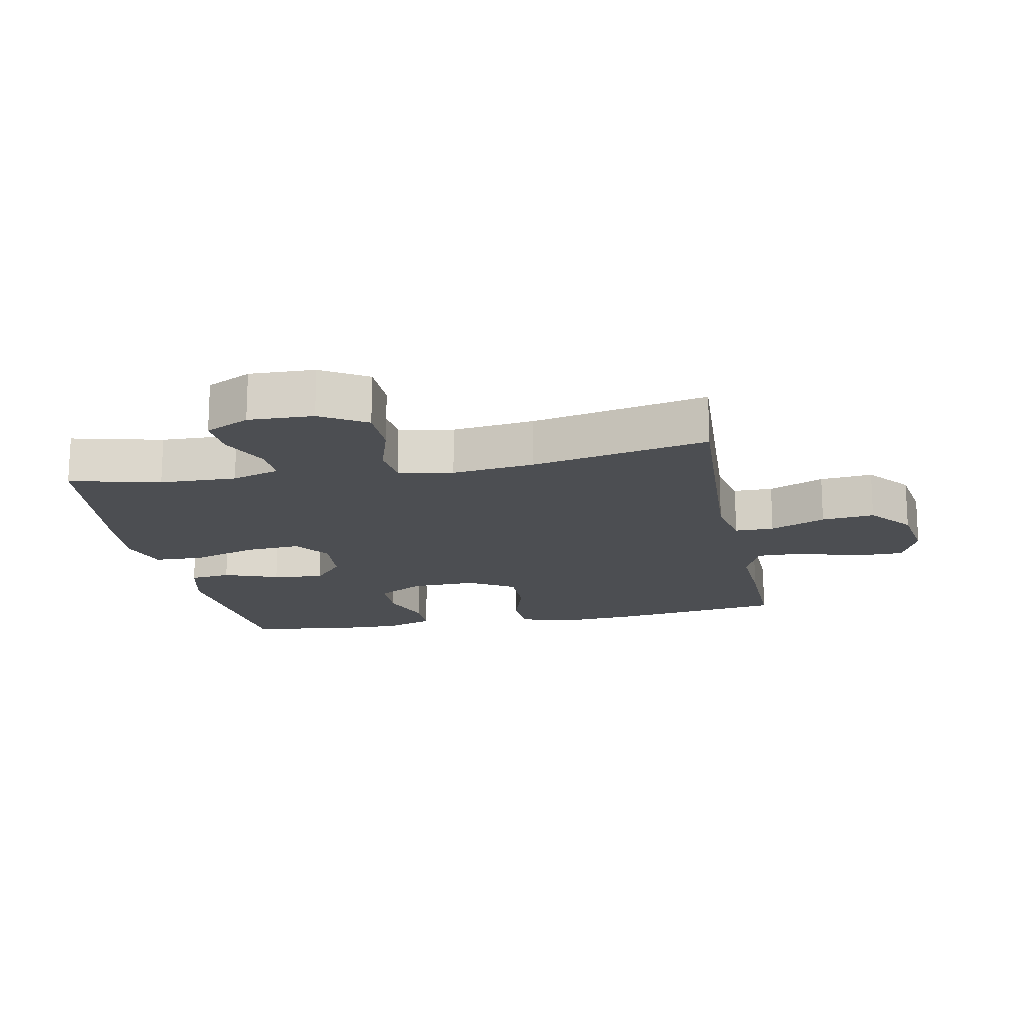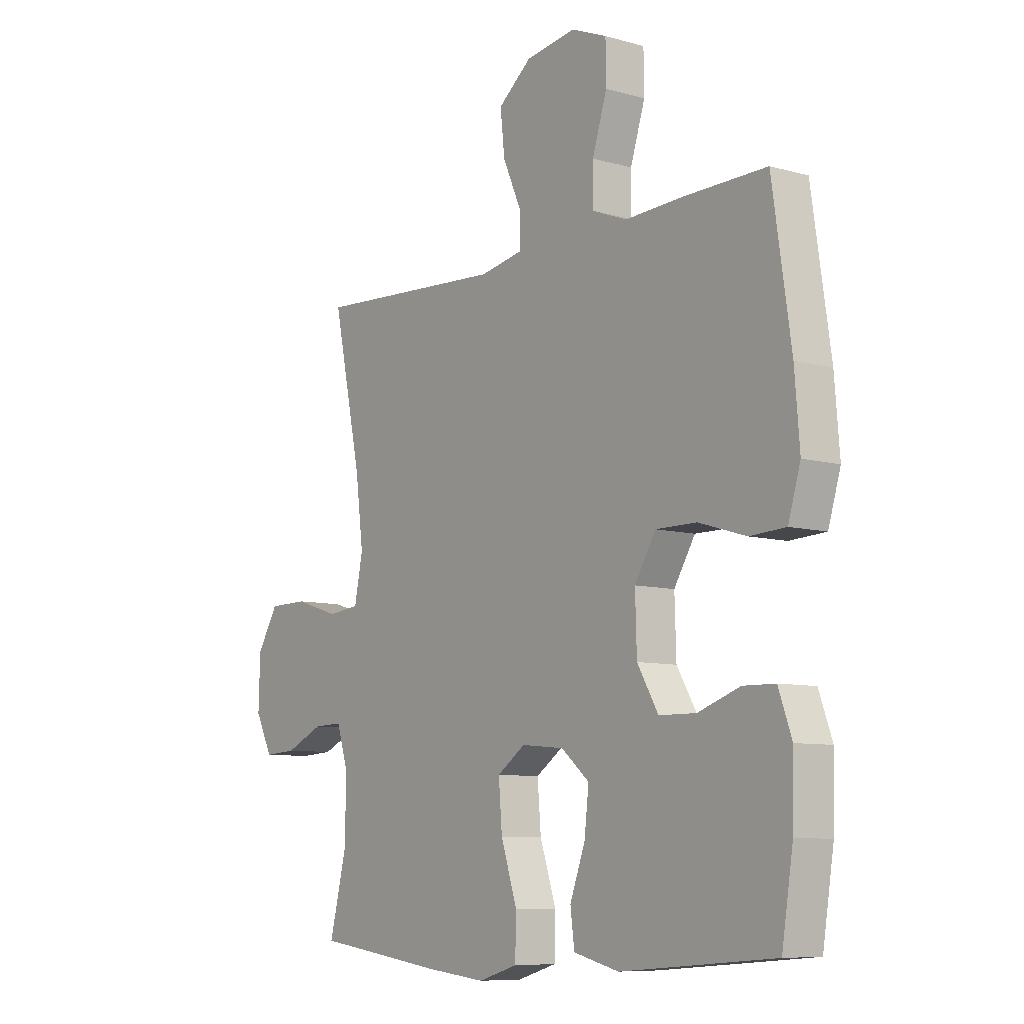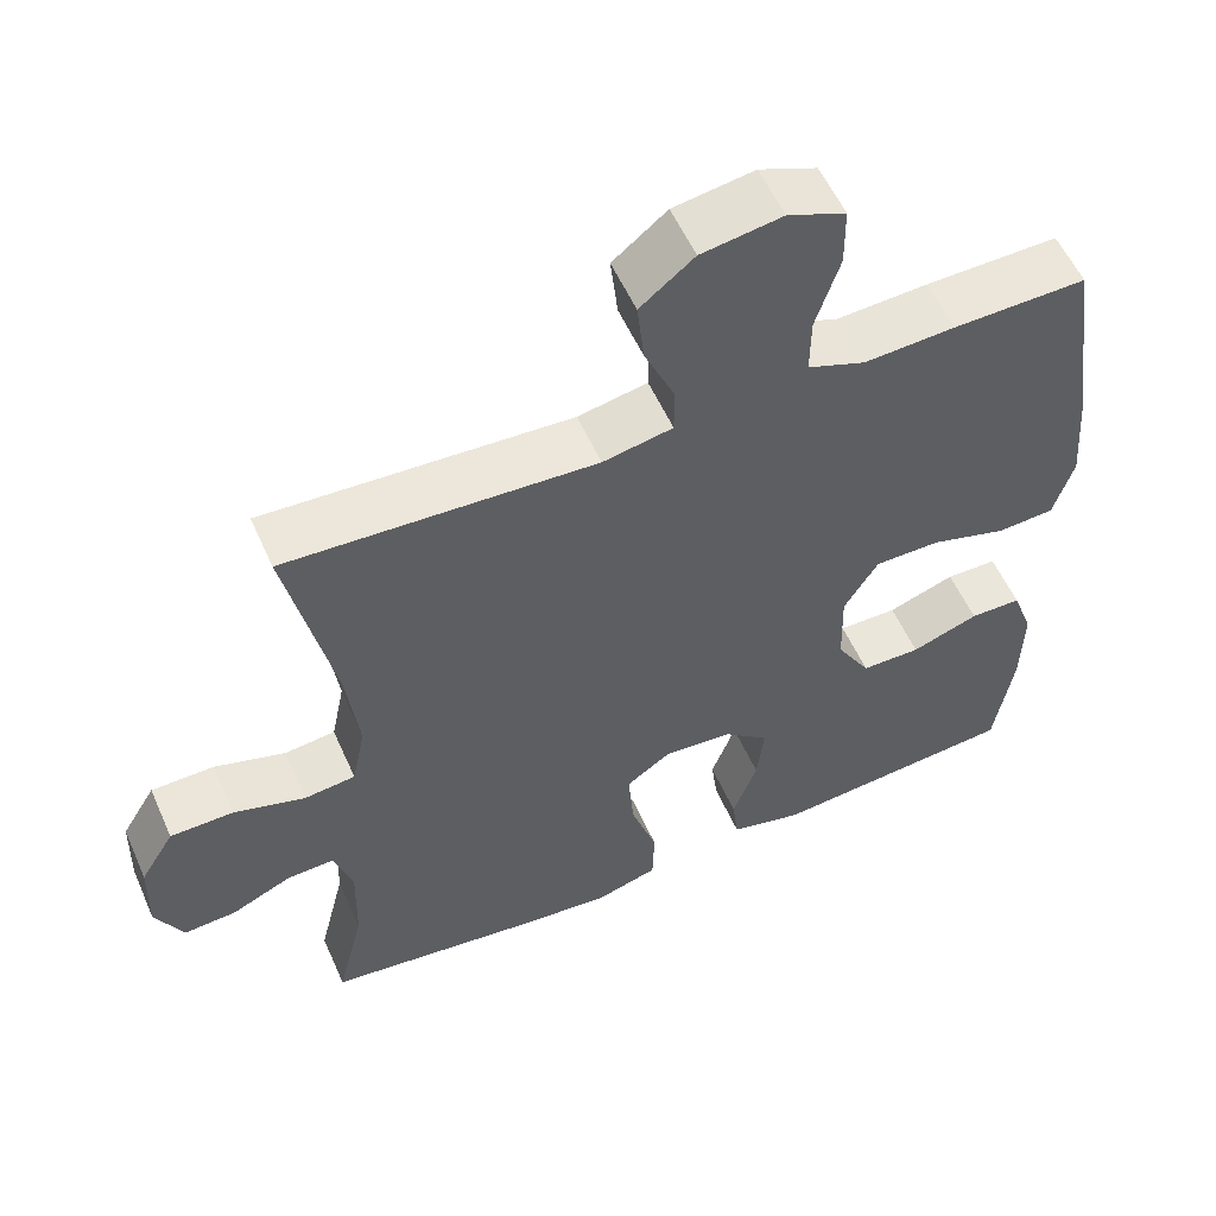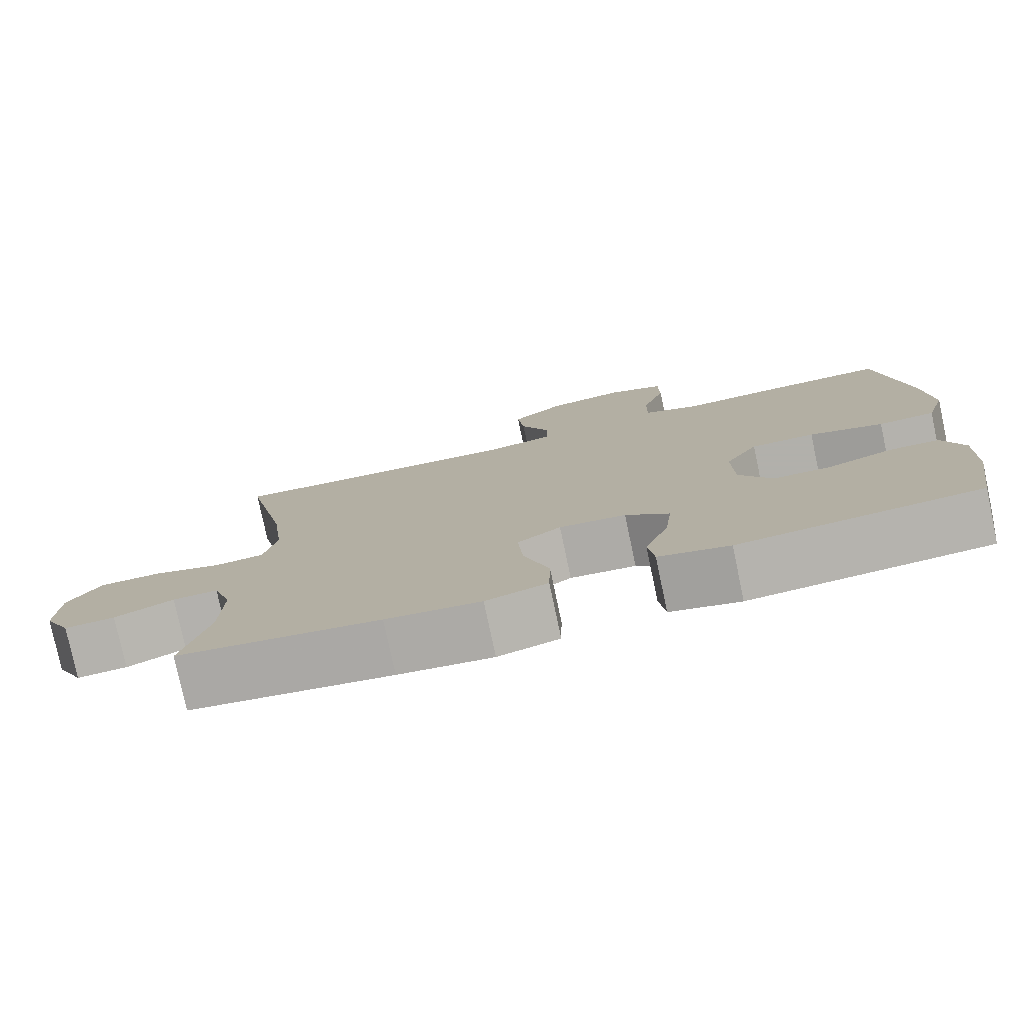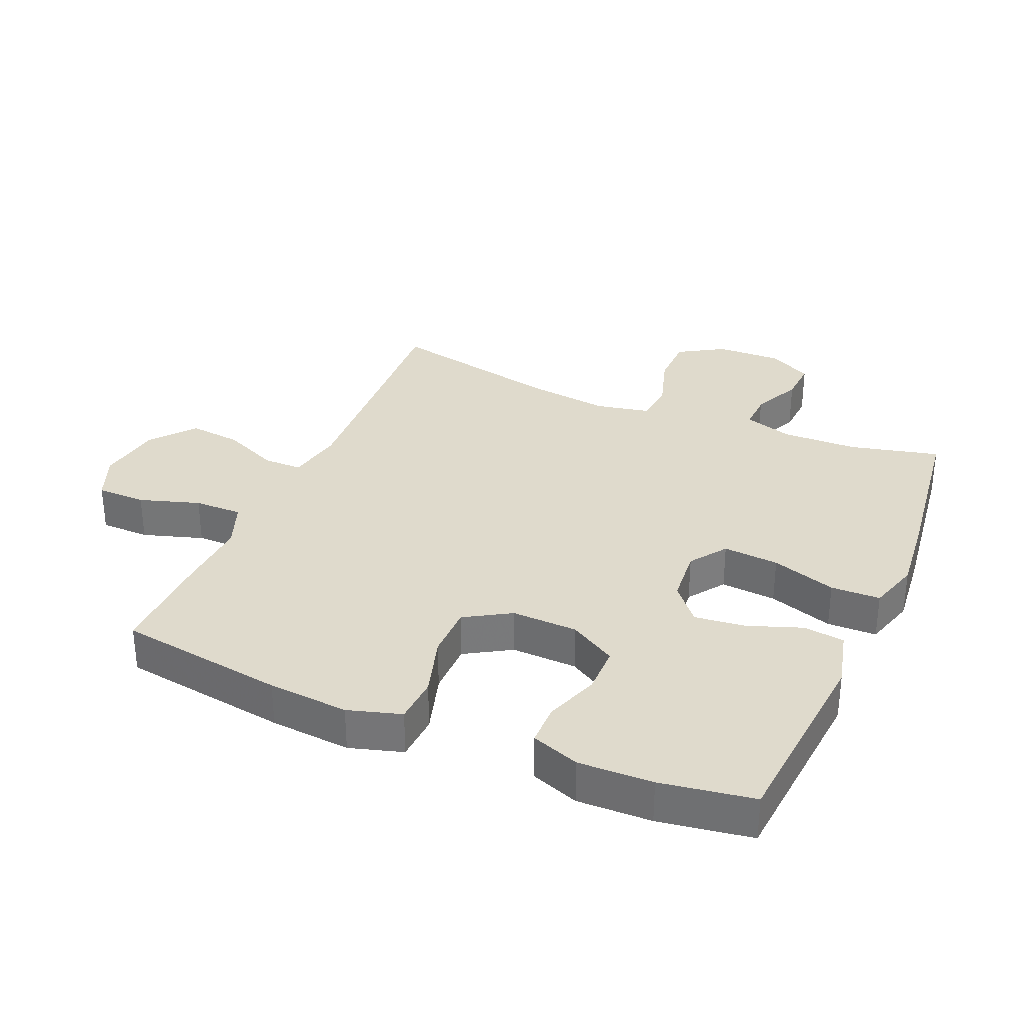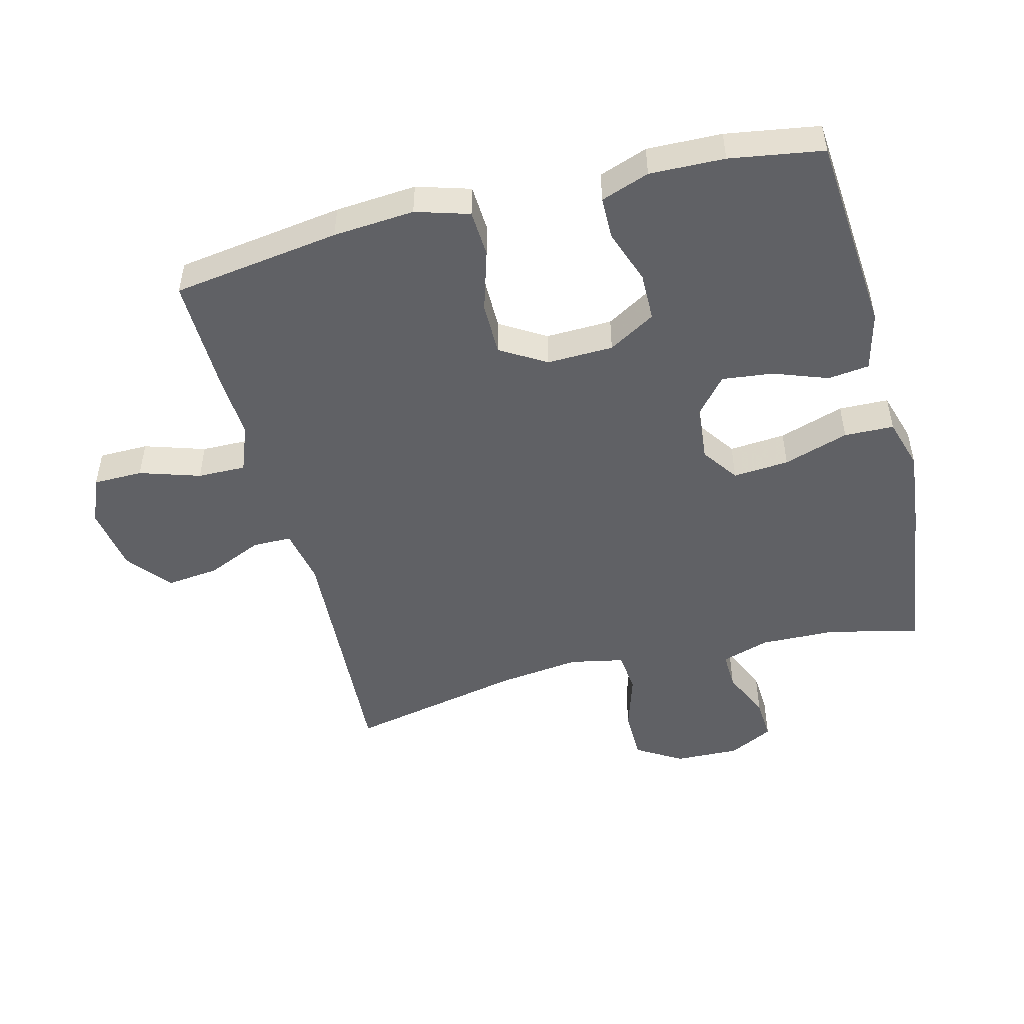
<metadata>
{"format":"obj","ext":"obj","renderer":"f3d","projection":"perspective","resolution":1024,"background":"white","views":[{"elev":-16.7,"azim":-78.9,"up":"+Y"},{"elev":-8.4,"azim":52.5,"up":"+Z"},{"elev":56.2,"azim":-23.8,"up":"+Z"},{"elev":-78.5,"azim":12.0,"up":"+Z"},{"elev":32.5,"azim":113.3,"up":"+Y"},{"elev":-49.3,"azim":104.3,"up":"+Y"}]}
</metadata>
<code>
v 0.5 0.07 -0.5
v 0.188 0.07 -0.526
v 0.096 0.07 -0.503
v 0.088 0.07 -0.439
v 0.119 0.07 -0.354
v 0.128 0.07 -0.275
v 0.071 0.07 -0.227
v -0.016 0.07 -0.219
v -0.073 0.07 -0.259
v -0.066 0.07 -0.346
v -0.033 0.07 -0.447
v -0.035 0.07 -0.524
v -0.115 0.07 -0.548
v -0.238 0.07 -0.535
v -0.5 0.07 -0.5
v -0.466 0.07 -0.36
v -0.463 0.07 -0.241
v -0.487 0.07 -0.166
v -0.546 0.07 -0.168
v -0.623 0.07 -0.203
v -0.689 0.07 -0.207
v -0.724 0.07 -0.138
v -0.721 0.07 -0.037
v -0.678 0.07 0.034
v -0.598 0.07 0.035
v -0.508 0.07 0.007
v -0.443 0.07 0.014
v -0.426 0.07 0.098
v -0.442 0.07 0.226
v -0.5 0.07 0.5
v -0.111 0.07 0.478
v -0.023 0.07 0.495
v -0.023 0.07 0.556
v -0.061 0.07 0.642
v -0.07 0.07 0.724
v -0.002 0.07 0.779
v 0.1 0.07 0.795
v 0.173 0.07 0.765
v 0.174 0.07 0.688
v 0.144 0.07 0.594
v 0.143 0.07 0.519
v 0.216 0.07 0.491
v 0.331 0.07 0.497
v 0.5 0.07 0.5
v 0.538 0.07 0.239
v 0.548 0.07 0.113
v 0.523 0.07 0.03
v 0.45 0.07 0.026
v 0.354 0.07 0.055
v 0.271 0.07 0.055
v 0.228 0.07 -0.016
v 0.231 0.07 -0.119
v 0.274 0.07 -0.192
v 0.349 0.07 -0.193
v 0.434 0.07 -0.163
v 0.499 0.07 -0.164
v 0.526 0.07 -0.239
v 0.523 0.07 -0.355
v 0.5 0 -0.5
v 0.188 0 -0.526
v 0.096 0 -0.503
v 0.088 0 -0.439
v 0.119 0 -0.354
v 0.128 0 -0.275
v 0.071 0 -0.227
v -0.016 0 -0.219
v -0.073 0 -0.259
v -0.066 0 -0.346
v -0.033 0 -0.447
v -0.035 0 -0.524
v -0.115 0 -0.548
v -0.238 0 -0.535
v -0.5 0 -0.5
v -0.466 0 -0.36
v -0.463 0 -0.241
v -0.487 0 -0.166
v -0.546 0 -0.168
v -0.623 0 -0.203
v -0.689 0 -0.207
v -0.724 0 -0.138
v -0.721 0 -0.037
v -0.678 0 0.034
v -0.598 0 0.035
v -0.508 0 0.007
v -0.443 0 0.014
v -0.426 0 0.098
v -0.442 0 0.226
v -0.5 0 0.5
v -0.111 0 0.478
v -0.023 0 0.495
v -0.023 0 0.556
v -0.061 0 0.642
v -0.07 0 0.724
v -0.002 0 0.779
v 0.1 0 0.795
v 0.173 0 0.765
v 0.174 0 0.688
v 0.144 0 0.594
v 0.143 0 0.519
v 0.216 0 0.491
v 0.331 0 0.497
v 0.5 0 0.5
v 0.538 0 0.239
v 0.548 0 0.113
v 0.523 0 0.03
v 0.45 0 0.026
v 0.354 0 0.055
v 0.271 0 0.055
v 0.228 0 -0.016
v 0.231 0 -0.119
v 0.274 0 -0.192
v 0.349 0 -0.193
v 0.434 0 -0.163
v 0.499 0 -0.164
v 0.526 0 -0.239
v 0.523 0 -0.355
f 54 55 56 57
f 53 54 57 58
f 46 47 48 49
f 46 49 50
f 45 46 50
f 42 43 44 45
f 41 42 45 50
f 37 38 39 40
f 37 40 41
f 36 37 41
f 33 34 35 36
f 32 33 36 41
f 31 32 41 50
f 29 30 31 50
f 23 24 25 26
f 23 26 27
f 22 23 27
f 19 20 21 22
f 18 19 22 27
f 17 18 27
f 16 17 27 28
f 14 15 16
f 13 14 16 28
f 10 11 12 13
f 9 10 13 28
f 2 3 4 5
f 2 5 6
f 53 58 1 2
f 52 53 2 6
f 51 52 6 7
f 50 51 7 8
f 28 29 50
f 8 9 28 50
f 115 114 113 112
f 116 115 112 111
f 107 106 105 104
f 108 107 104
f 108 104 103
f 103 102 101 100
f 108 103 100 99
f 98 97 96 95
f 99 98 95
f 99 95 94
f 94 93 92 91
f 99 94 91 90
f 108 99 90 89
f 108 89 88 87
f 84 83 82 81
f 85 84 81
f 85 81 80
f 80 79 78 77
f 85 80 77 76
f 85 76 75
f 86 85 75 74
f 74 73 72
f 86 74 72 71
f 71 70 69 68
f 86 71 68 67
f 63 62 61 60
f 64 63 60
f 60 59 116 111
f 64 60 111 110
f 65 64 110 109
f 66 65 109 108
f 108 87 86
f 108 86 67 66
f 1 59 60 2
f 2 60 61 3
f 3 61 62 4
f 4 62 63 5
f 5 63 64 6
f 6 64 65 7
f 7 65 66 8
f 8 66 67 9
f 9 67 68 10
f 10 68 69 11
f 11 69 70 12
f 12 70 71 13
f 13 71 72 14
f 14 72 73 15
f 15 73 74 16
f 16 74 75 17
f 17 75 76 18
f 18 76 77 19
f 19 77 78 20
f 20 78 79 21
f 21 79 80 22
f 22 80 81 23
f 23 81 82 24
f 24 82 83 25
f 25 83 84 26
f 26 84 85 27
f 27 85 86 28
f 28 86 87 29
f 29 87 88 30
f 30 88 89 31
f 31 89 90 32
f 32 90 91 33
f 33 91 92 34
f 34 92 93 35
f 35 93 94 36
f 36 94 95 37
f 37 95 96 38
f 38 96 97 39
f 39 97 98 40
f 40 98 99 41
f 41 99 100 42
f 42 100 101 43
f 43 101 102 44
f 44 102 103 45
f 45 103 104 46
f 46 104 105 47
f 47 105 106 48
f 48 106 107 49
f 49 107 108 50
f 50 108 109 51
f 51 109 110 52
f 52 110 111 53
f 53 111 112 54
f 54 112 113 55
f 55 113 114 56
f 56 114 115 57
f 57 115 116 58
f 58 116 59 1

</code>
